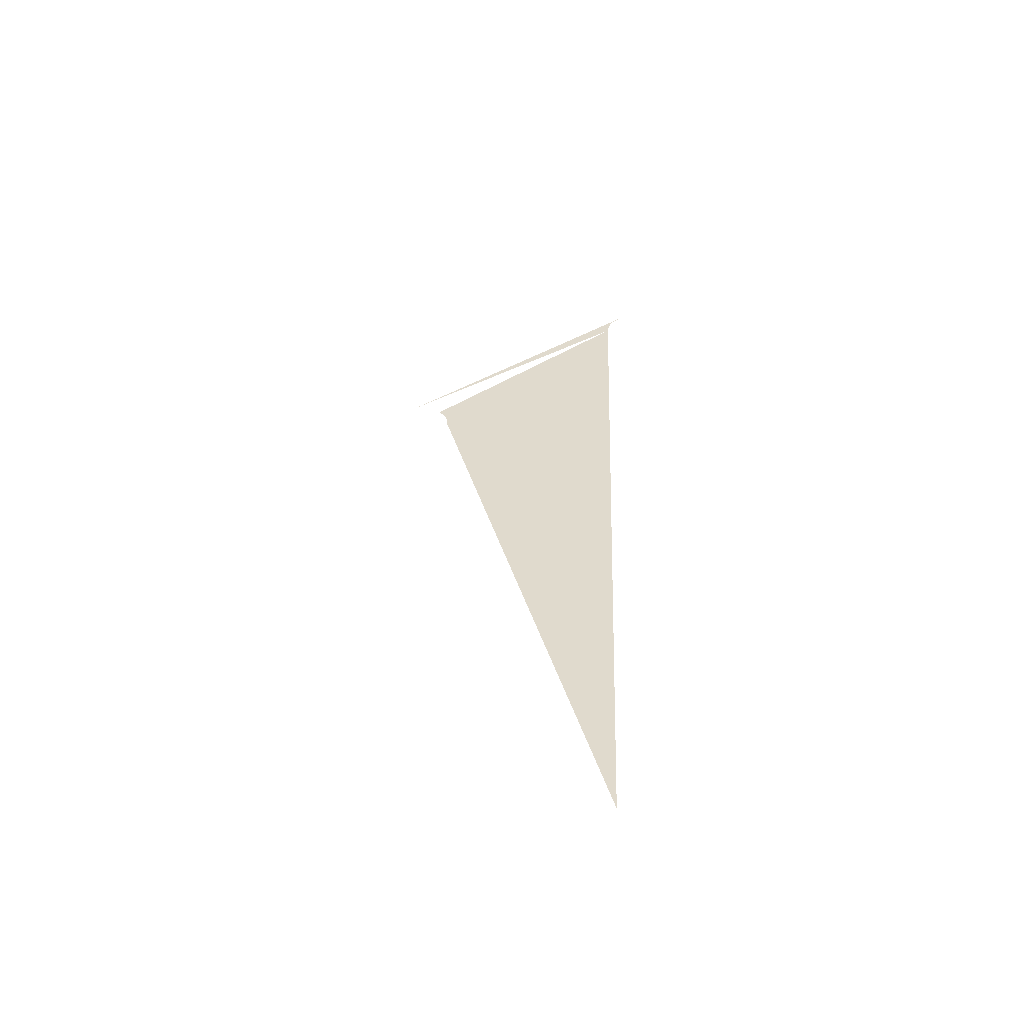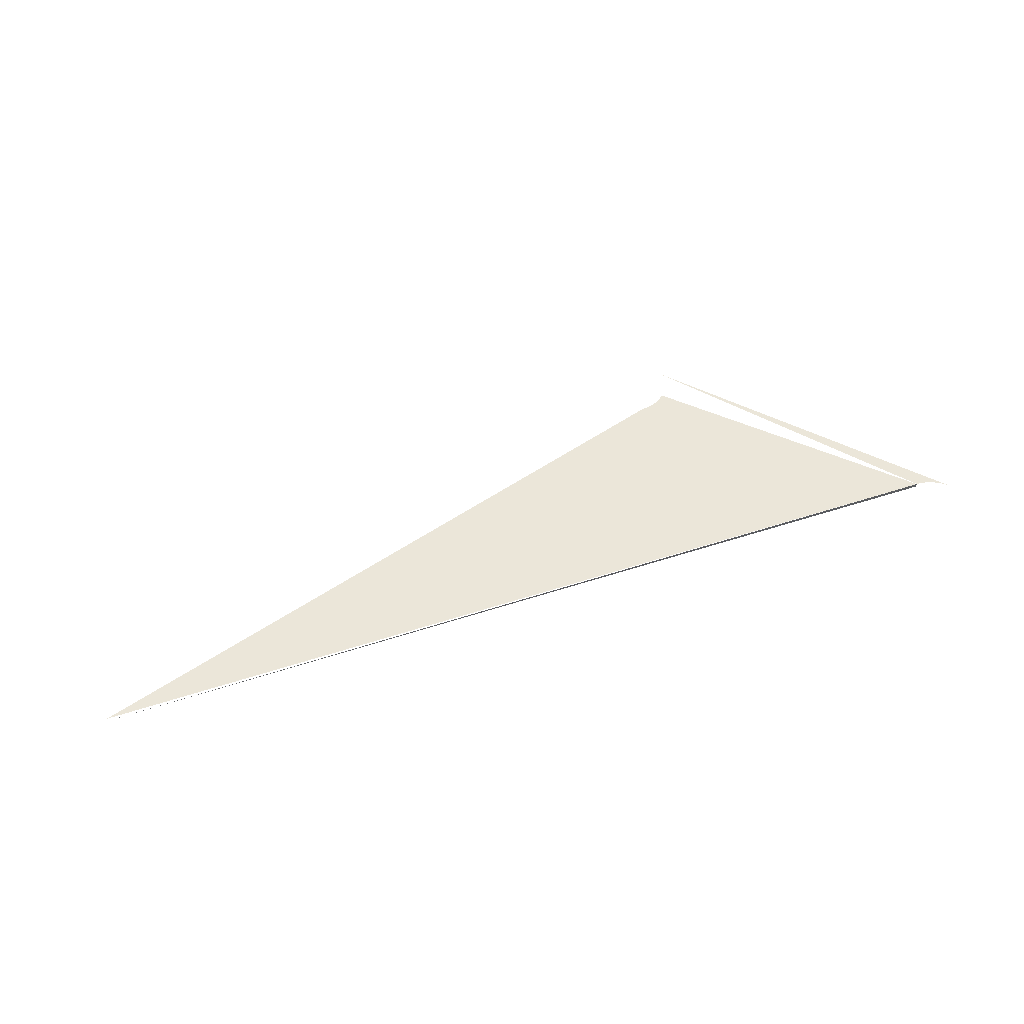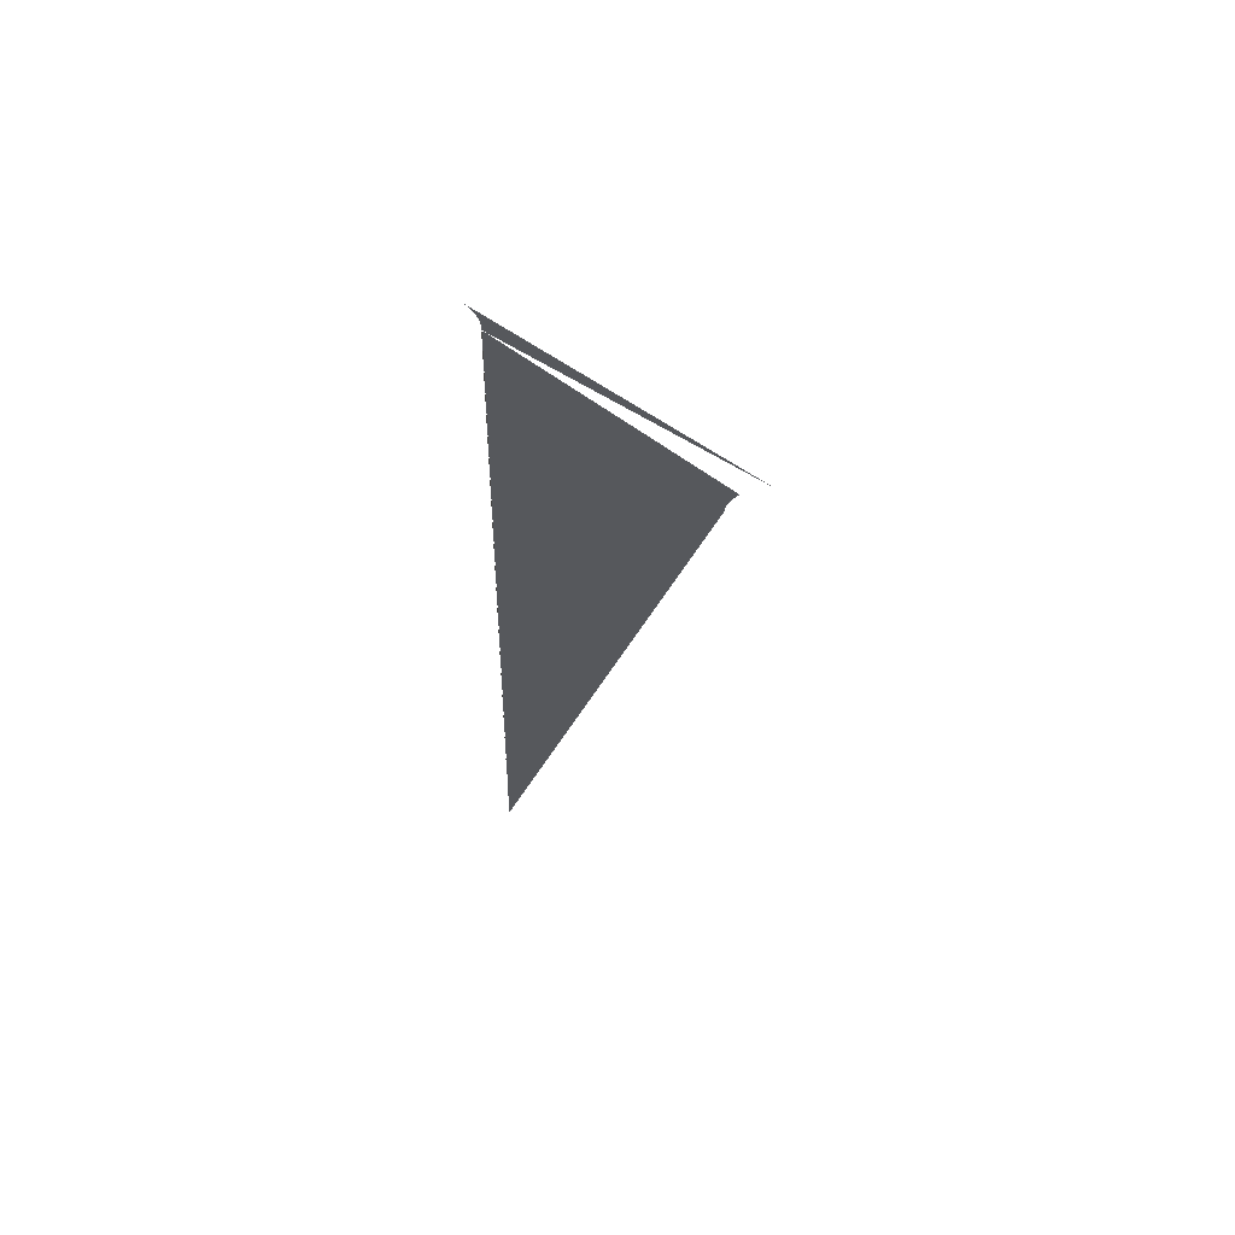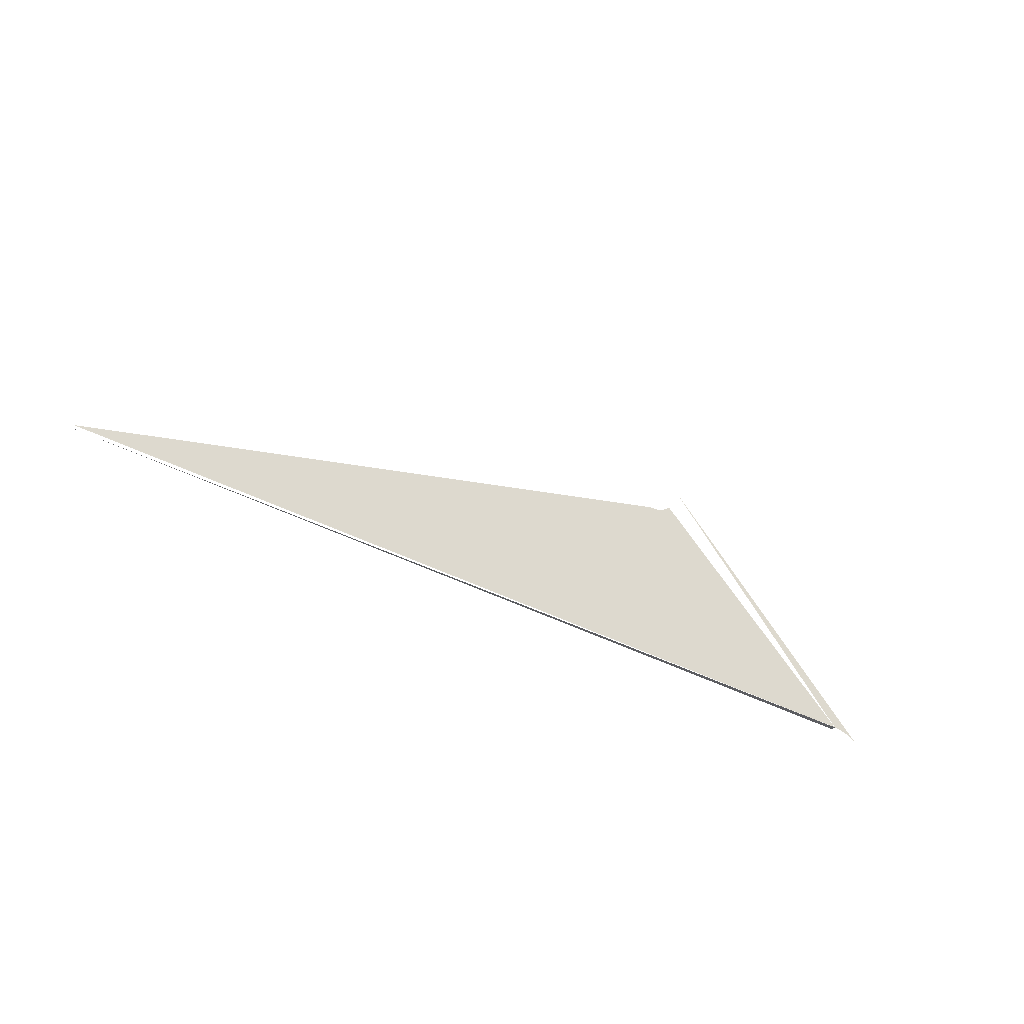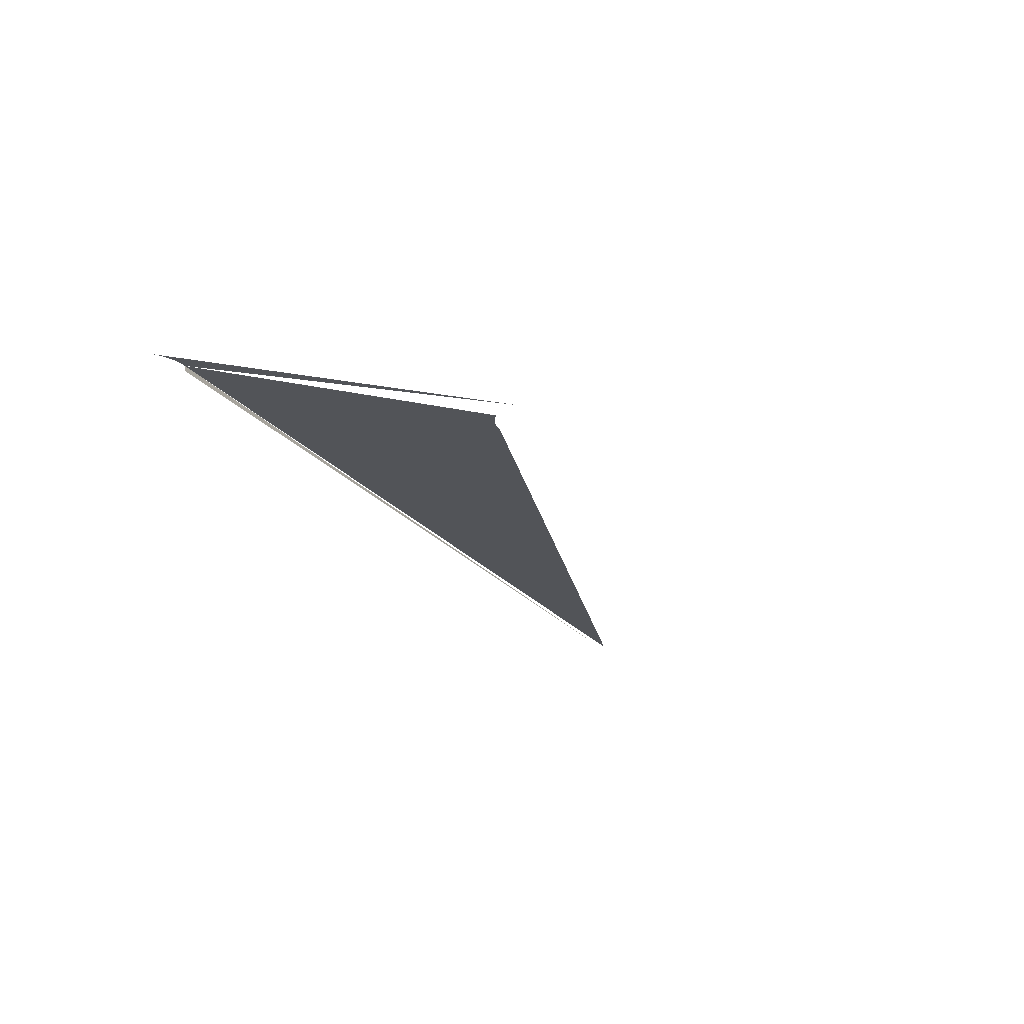
<metadata>
{"format":"obj","ext":"obj","renderer":"f3d","projection":"perspective","resolution":1024,"background":"white","views":[{"elev":33.0,"azim":92.2,"up":"+Y"},{"elev":56.9,"azim":161.5,"up":"+Y"},{"elev":-27.9,"azim":-91.4,"up":"+Y"},{"elev":-36.1,"azim":144.2,"up":"+Z"},{"elev":-23.2,"azim":-62.1,"up":"+Y"}]}
</metadata>
<code>
v -0.08169 -0.2062 0.7456
v -0.1766 -0.2062 0.6509
v -0.1748 -0.2062 0.6525
v -0.1728 -0.2062 0.6539
v -0.1706 -0.2062 0.655
v -0.1635 -0.2062 0.6564
v -0.1683 -0.2062 0.6557
v -0.1659 -0.2062 0.6562
v -0.1635 -0.2081 0.6564
v 0.1859 -0.2081 0.6564
v 0.1859 -0.2062 0.6564
v -0.07741 -0.2062 0.735
v -0.0707 -0.2062 0.7312
v -0.07594 -0.2062 0.7337
v -0.07255 -0.2062 0.7318
v -0.06878 -0.2062 0.7308
v -0.07431 -0.2062 0.7326
v -0.06682 -0.2062 0.7307
f 2 1 3
f 3 1 2
f 3 1 4
f 4 1 3
f 4 1 5
f 5 1 4
f 5 1 7
f 7 1 5
f 8 1 6
f 6 1 8
f 7 1 8
f 8 1 7
f 6 10 9
f 9 10 6
f 6 13 11
f 11 13 6
f 6 12 14
f 14 12 6
f 6 15 13
f 13 15 6
f 11 13 16
f 16 13 11
f 6 14 17
f 17 14 6
f 6 17 15
f 15 17 6
f 11 16 18
f 18 16 11

</code>
